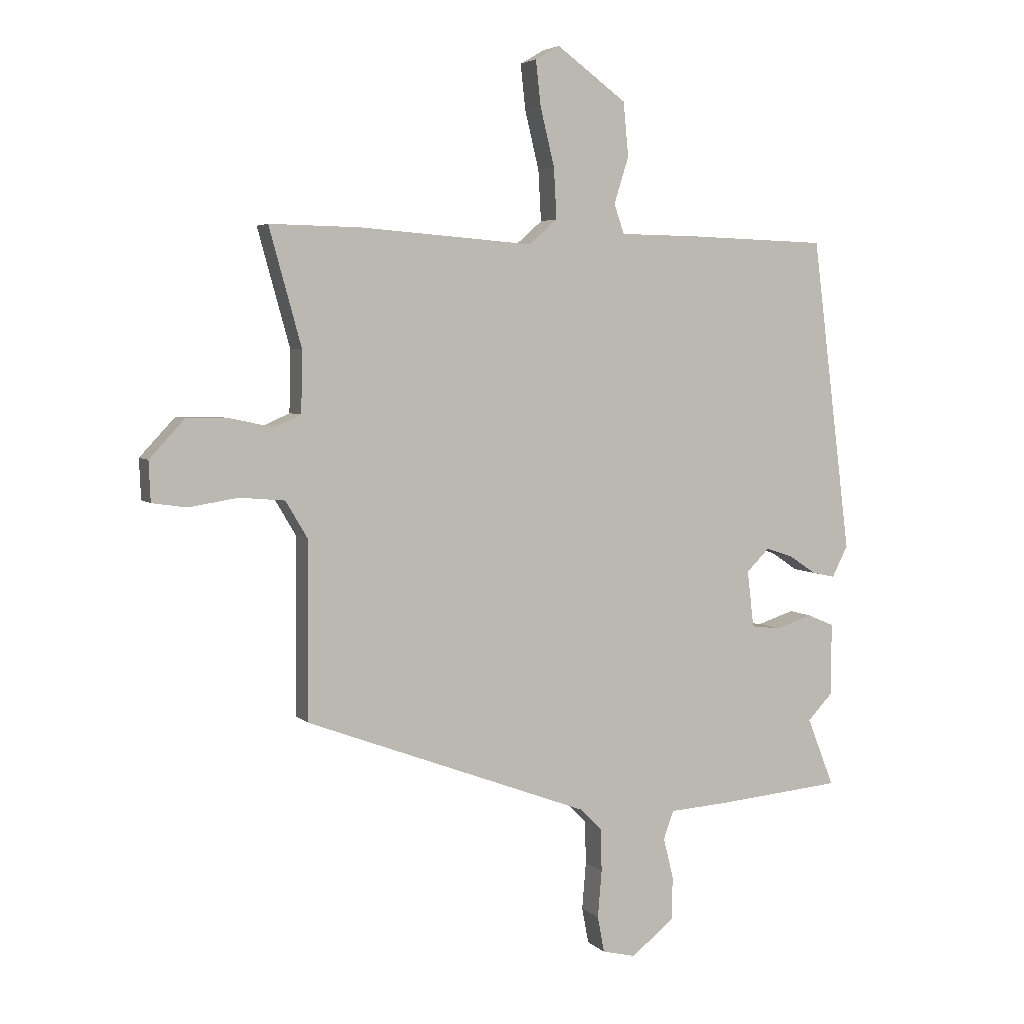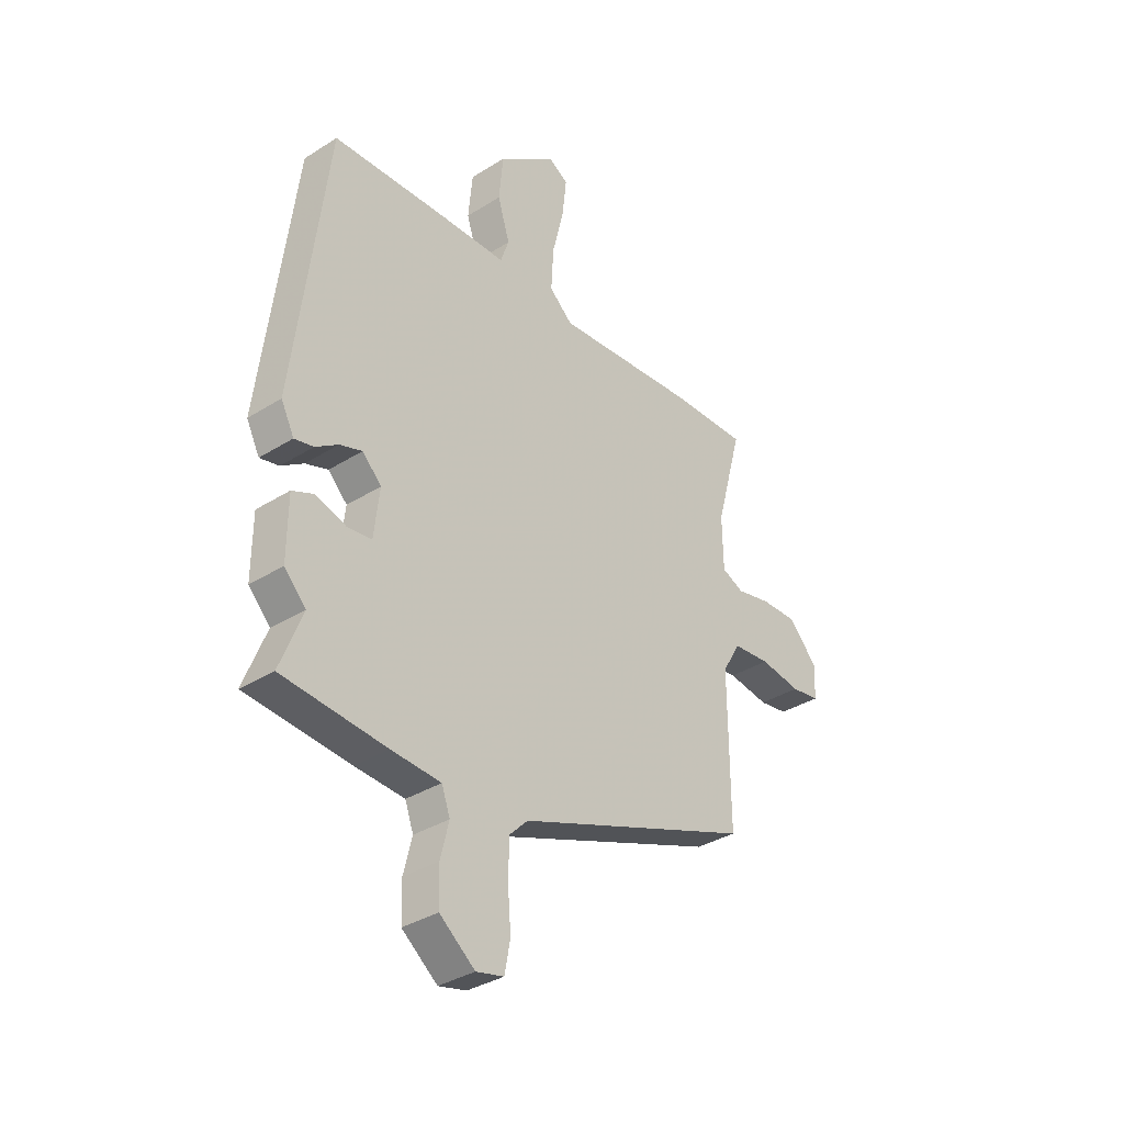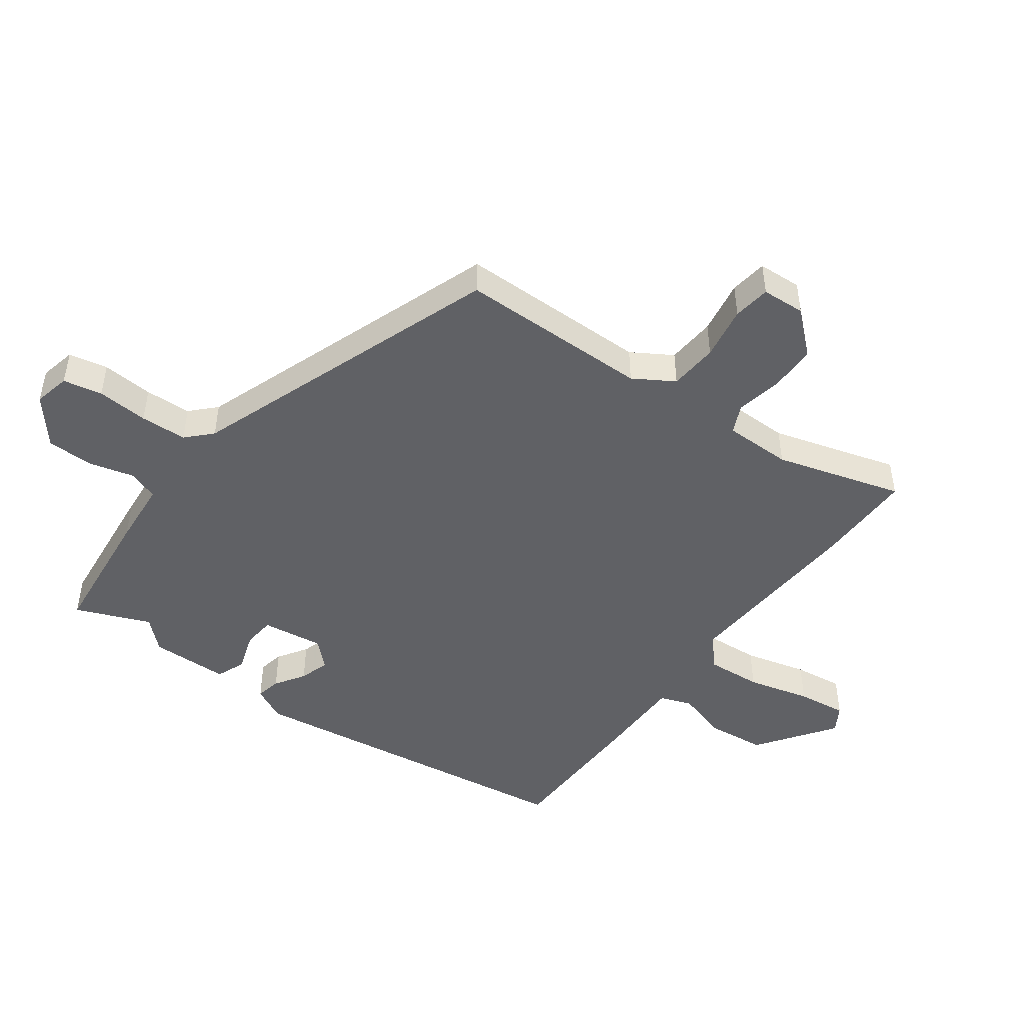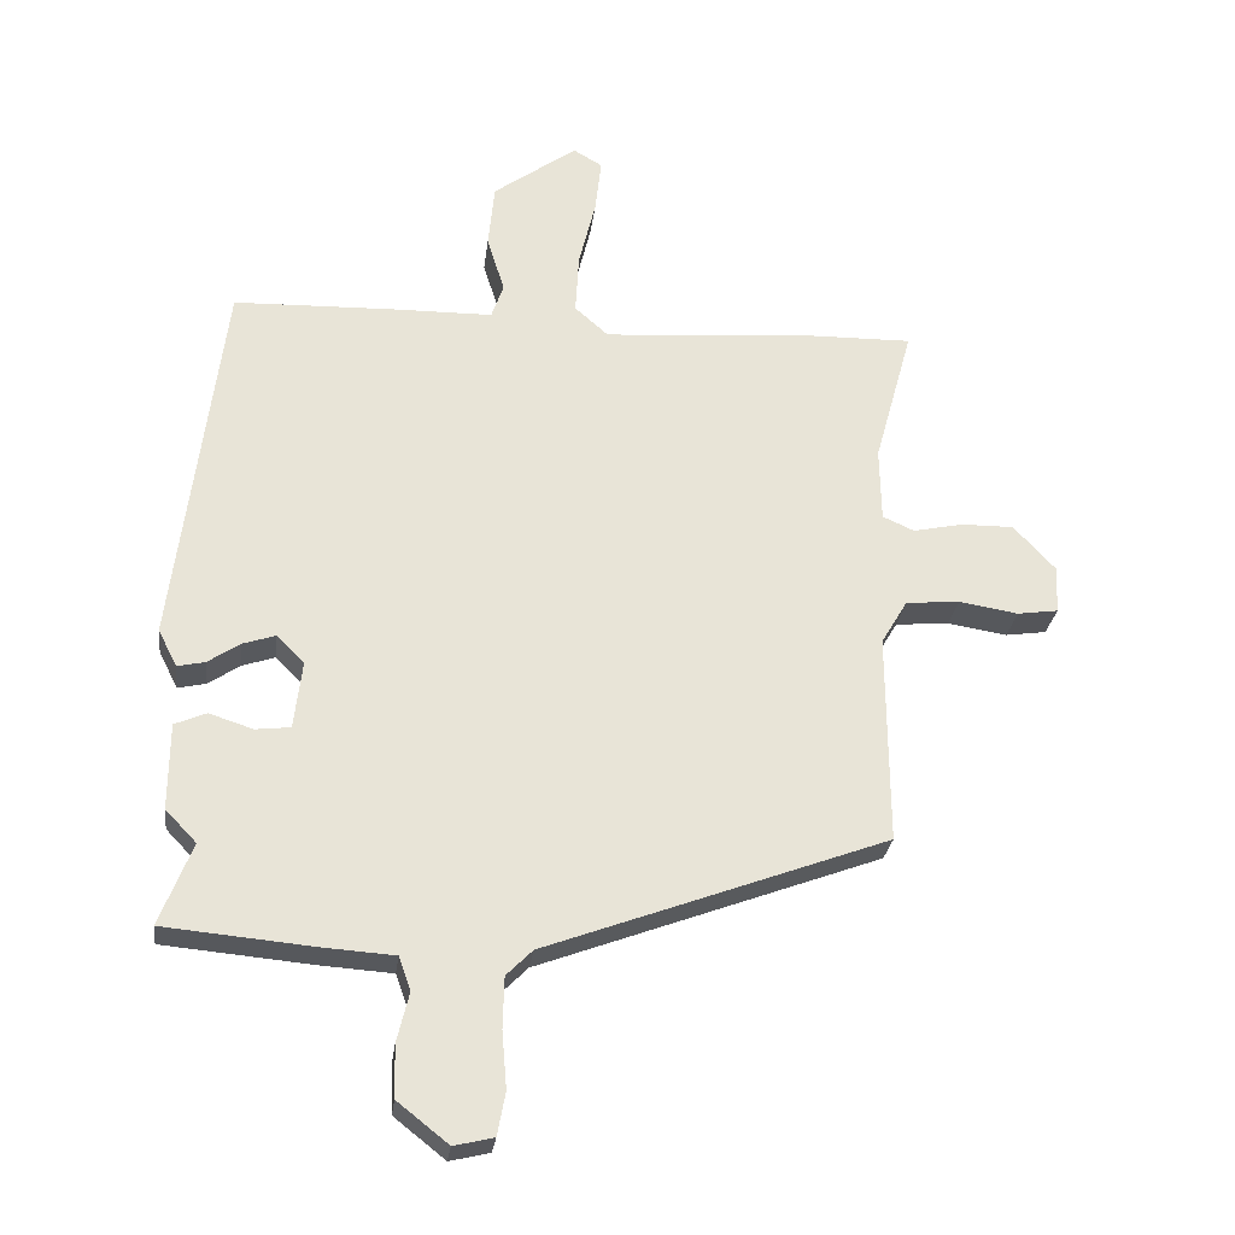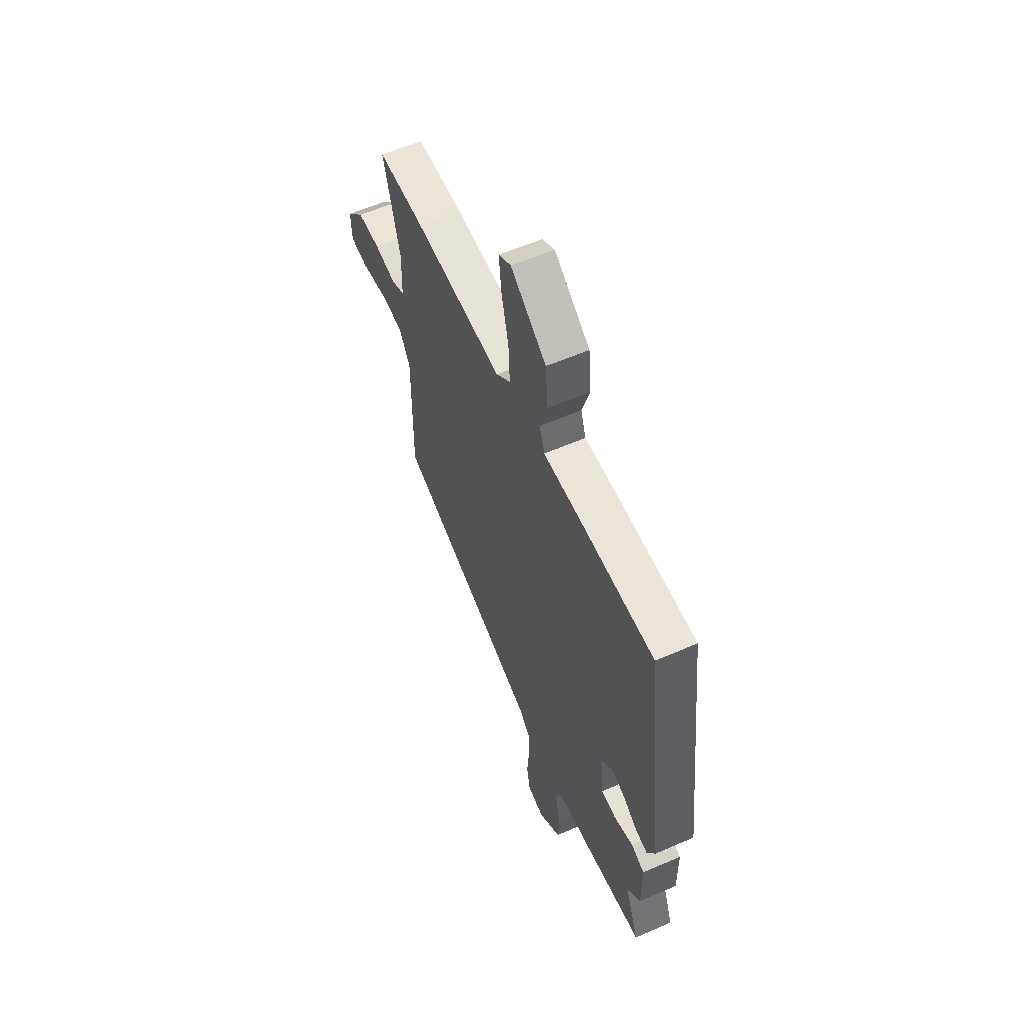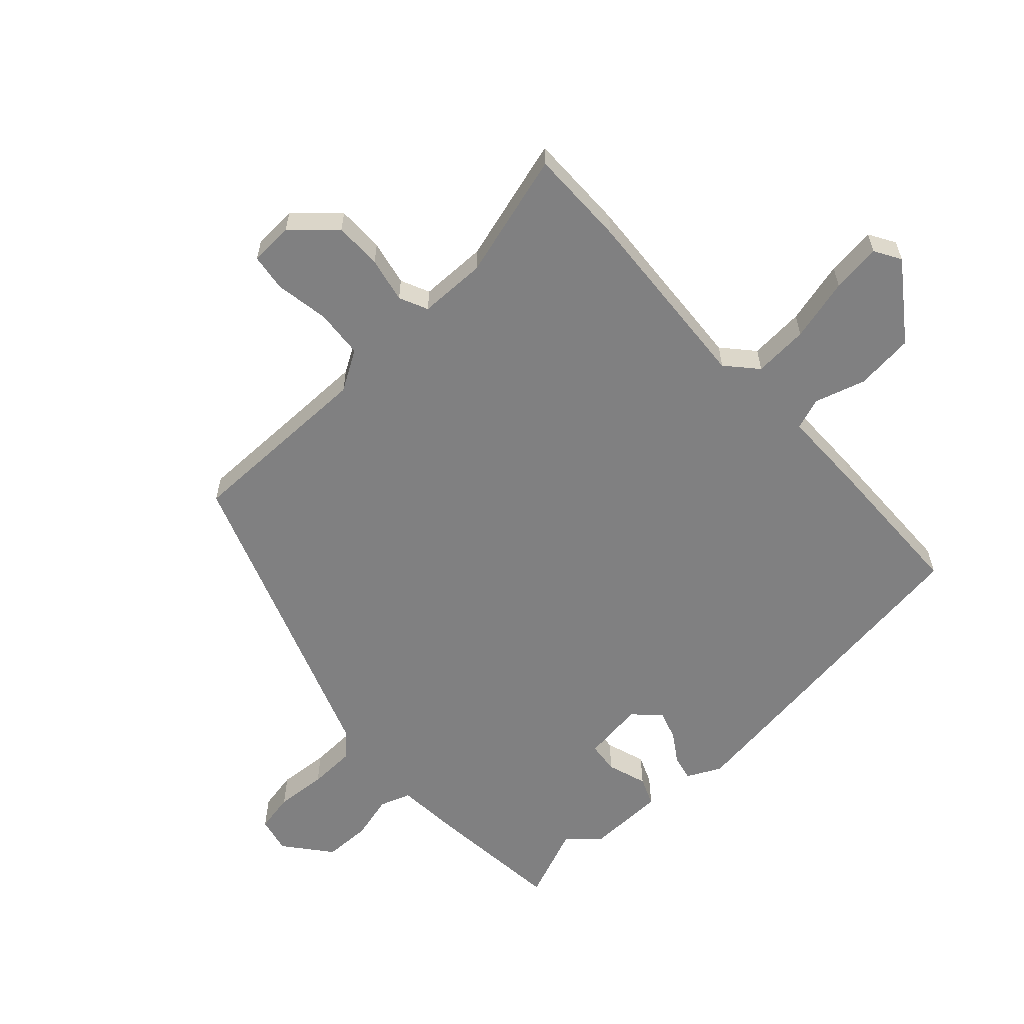
<metadata>
{"format":"obj","ext":"obj","renderer":"f3d","projection":"perspective","resolution":1024,"background":"white","views":[{"elev":4.4,"azim":-22.0,"up":"+Z"},{"elev":-34.7,"azim":130.2,"up":"+Z"},{"elev":-47.5,"azim":-125.4,"up":"+Y"},{"elev":-27.5,"azim":172.8,"up":"+Z"},{"elev":58.4,"azim":65.8,"up":"+Z"},{"elev":-60.1,"azim":-46.9,"up":"+Y"}]}
</metadata>
<code>
v 0.459 0.07 -0.396
v 0.507 0.07 -0.518
v 0.285 0.07 -0.538
v 0.179 0.07 -0.545
v 0.161 0.07 -0.595
v 0.179 0.07 -0.668
v 0.177 0.07 -0.745
v 0.101 0.07 -0.805
v 0.042 0.07 -0.791
v 0.03 0.07 -0.727
v 0.037 0.07 -0.643
v 0.035 0.07 -0.567
v -0.004 0.07 -0.528
v -0.51 0.07 -0.339
v -0.508 0.07 -0.026
v -0.547 0.07 0.04
v -0.627 0.07 0.047
v -0.715 0.07 0.033
v -0.776 0.07 0.042
v -0.779 0.07 0.113
v -0.717 0.07 0.18
v -0.639 0.07 0.179
v -0.565 0.07 0.163
v -0.518 0.07 0.184
v -0.516 0.07 0.294
v -0.573 0.07 0.501
v -0.412 0.07 0.498
v -0.103 0.07 0.474
v -0.053 0.07 0.518
v -0.058 0.07 0.608
v -0.083 0.07 0.711
v -0.092 0.07 0.792
v -0.049 0.07 0.817
v 0.075 0.07 0.726
v 0.084 0.07 0.63
v 0.058 0.07 0.547
v 0.076 0.07 0.495
v 0.217 0.07 0.493
v 0.464 0.07 0.485
v 0.534 0.07 -0.075
v 0.506 0.07 -0.13
v 0.465 0.07 -0.121
v 0.417 0.07 -0.089
v 0.369 0.07 -0.073
v 0.328 0.07 -0.114
v 0.34 0.07 -0.215
v 0.392 0.07 -0.221
v 0.457 0.07 -0.2
v 0.504 0.07 -0.22
v 0.505 0.07 -0.348
v 0.459 0 -0.396
v 0.507 0 -0.518
v 0.285 0 -0.538
v 0.179 0 -0.545
v 0.161 0 -0.595
v 0.179 0 -0.668
v 0.177 0 -0.745
v 0.101 0 -0.805
v 0.042 0 -0.791
v 0.03 0 -0.727
v 0.037 0 -0.643
v 0.035 0 -0.567
v -0.004 0 -0.528
v -0.51 0 -0.339
v -0.508 0 -0.026
v -0.547 0 0.04
v -0.627 0 0.047
v -0.715 0 0.033
v -0.776 0 0.042
v -0.779 0 0.113
v -0.717 0 0.18
v -0.639 0 0.179
v -0.565 0 0.163
v -0.518 0 0.184
v -0.516 0 0.294
v -0.573 0 0.501
v -0.412 0 0.498
v -0.103 0 0.474
v -0.053 0 0.518
v -0.058 0 0.608
v -0.083 0 0.711
v -0.092 0 0.792
v -0.049 0 0.817
v 0.075 0 0.726
v 0.084 0 0.63
v 0.058 0 0.547
v 0.076 0 0.495
v 0.217 0 0.493
v 0.464 0 0.485
v 0.534 0 -0.075
v 0.506 0 -0.13
v 0.465 0 -0.121
v 0.417 0 -0.089
v 0.369 0 -0.073
v 0.328 0 -0.114
v 0.34 0 -0.215
v 0.392 0 -0.221
v 0.457 0 -0.2
v 0.504 0 -0.22
v 0.505 0 -0.348
f 49 50 1
f 48 49 1
f 47 48 1
f 46 47 1
f 41 42 43
f 40 41 43
f 39 40 43
f 38 39 43
f 37 38 43
f 37 43 44
f 34 35 36
f 33 34 36
f 32 33 36
f 31 32 36
f 30 31 36
f 29 30 36 37
f 37 44 45
f 29 37 45
f 28 29 45
f 28 45 46
f 27 28 46
f 26 27 46
f 25 26 46
f 21 22 23
f 20 21 23
f 19 20 23
f 18 19 23
f 17 18 23
f 16 17 23 24
f 13 14 15
f 13 15 16 24
f 9 10 11
f 8 9 11
f 7 8 11
f 6 7 11
f 5 6 11
f 4 5 11 12
f 2 3 4
f 1 2 4
f 46 1 4
f 25 46 4
f 24 25 4
f 13 24 4
f 4 12 13
f 51 100 99
f 51 99 98
f 51 98 97
f 51 97 96
f 93 92 91
f 93 91 90
f 93 90 89
f 93 89 88
f 93 88 87
f 94 93 87
f 86 85 84
f 86 84 83
f 86 83 82
f 86 82 81
f 86 81 80
f 87 86 80 79
f 95 94 87
f 95 87 79
f 95 79 78
f 96 95 78
f 96 78 77
f 96 77 76
f 96 76 75
f 73 72 71
f 73 71 70
f 73 70 69
f 73 69 68
f 73 68 67
f 74 73 67 66
f 65 64 63
f 74 66 65 63
f 61 60 59
f 61 59 58
f 61 58 57
f 61 57 56
f 61 56 55
f 62 61 55 54
f 54 53 52
f 54 52 51
f 54 51 96
f 54 96 75
f 54 75 74
f 54 74 63
f 63 62 54
f 1 51 52 2
f 2 52 53 3
f 3 53 54 4
f 4 54 55 5
f 5 55 56 6
f 6 56 57 7
f 7 57 58 8
f 8 58 59 9
f 9 59 60 10
f 10 60 61 11
f 11 61 62 12
f 12 62 63 13
f 13 63 64 14
f 14 64 65 15
f 15 65 66 16
f 16 66 67 17
f 17 67 68 18
f 18 68 69 19
f 19 69 70 20
f 20 70 71 21
f 21 71 72 22
f 22 72 73 23
f 23 73 74 24
f 24 74 75 25
f 25 75 76 26
f 26 76 77 27
f 27 77 78 28
f 28 78 79 29
f 29 79 80 30
f 30 80 81 31
f 31 81 82 32
f 32 82 83 33
f 33 83 84 34
f 34 84 85 35
f 35 85 86 36
f 36 86 87 37
f 37 87 88 38
f 38 88 89 39
f 39 89 90 40
f 40 90 91 41
f 41 91 92 42
f 42 92 93 43
f 43 93 94 44
f 44 94 95 45
f 45 95 96 46
f 46 96 97 47
f 47 97 98 48
f 48 98 99 49
f 49 99 100 50
f 50 100 51 1

</code>
